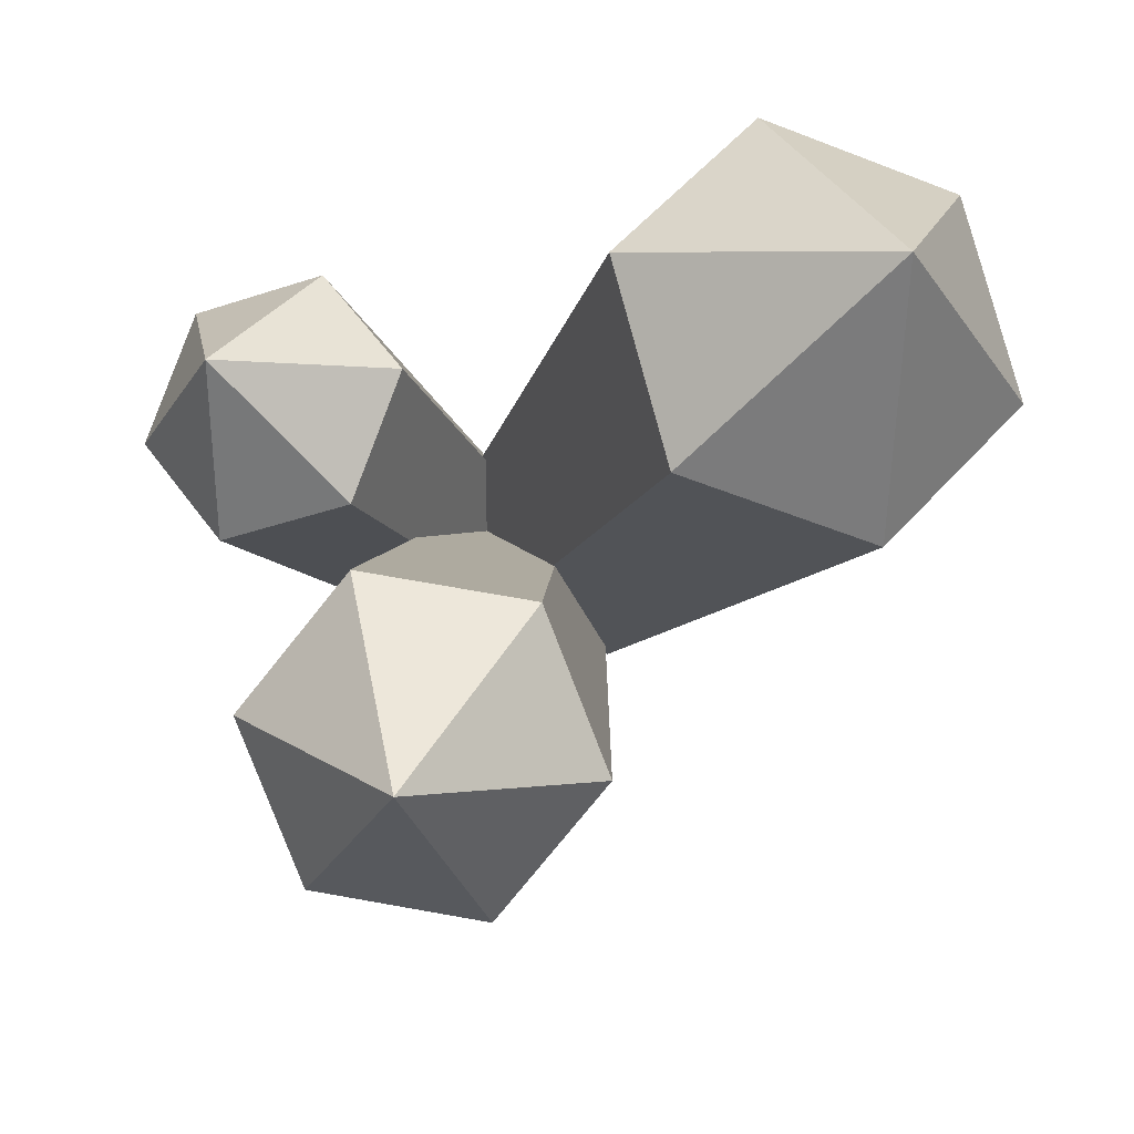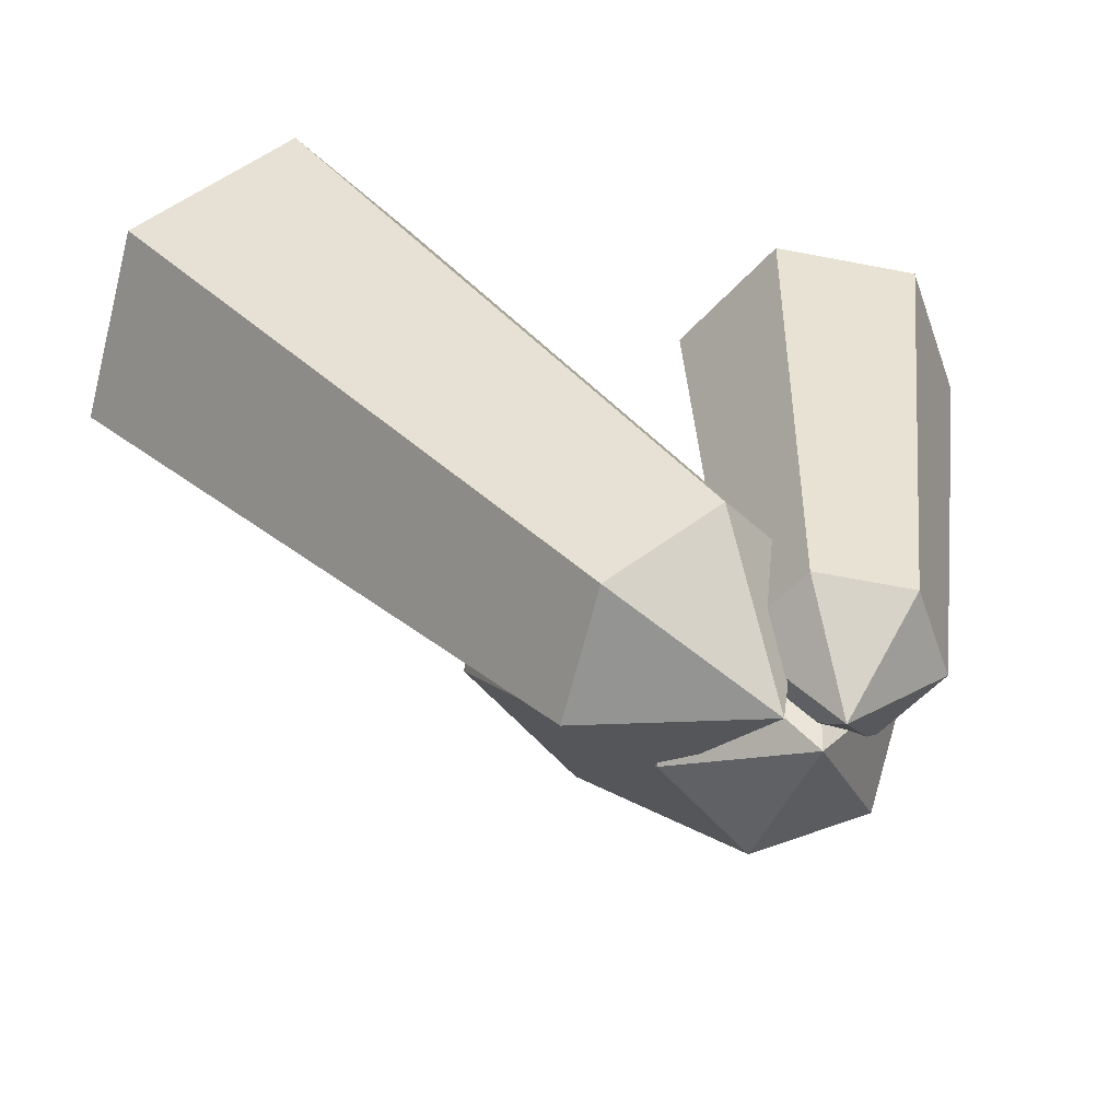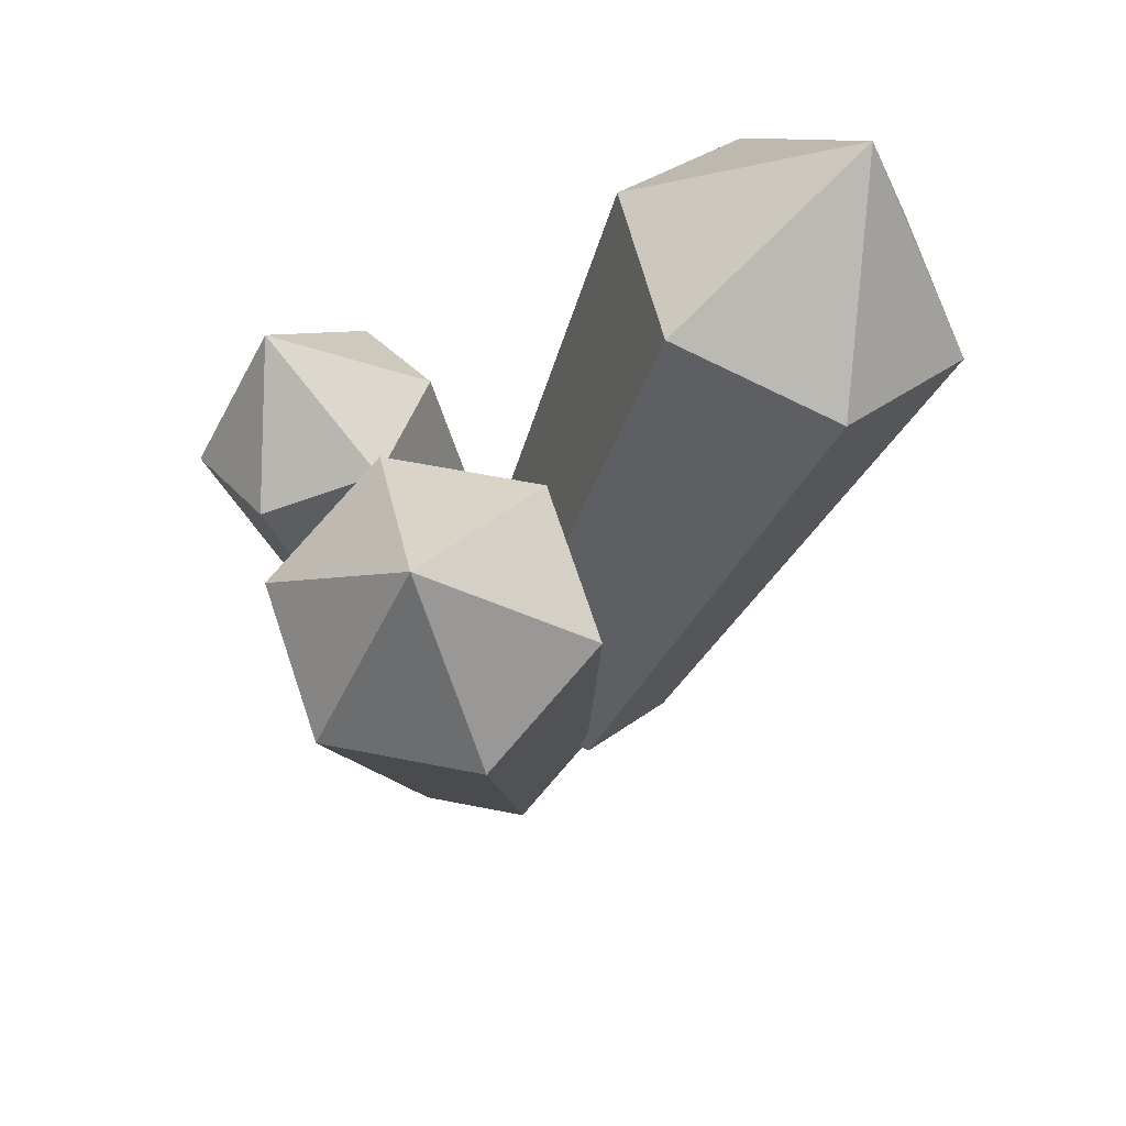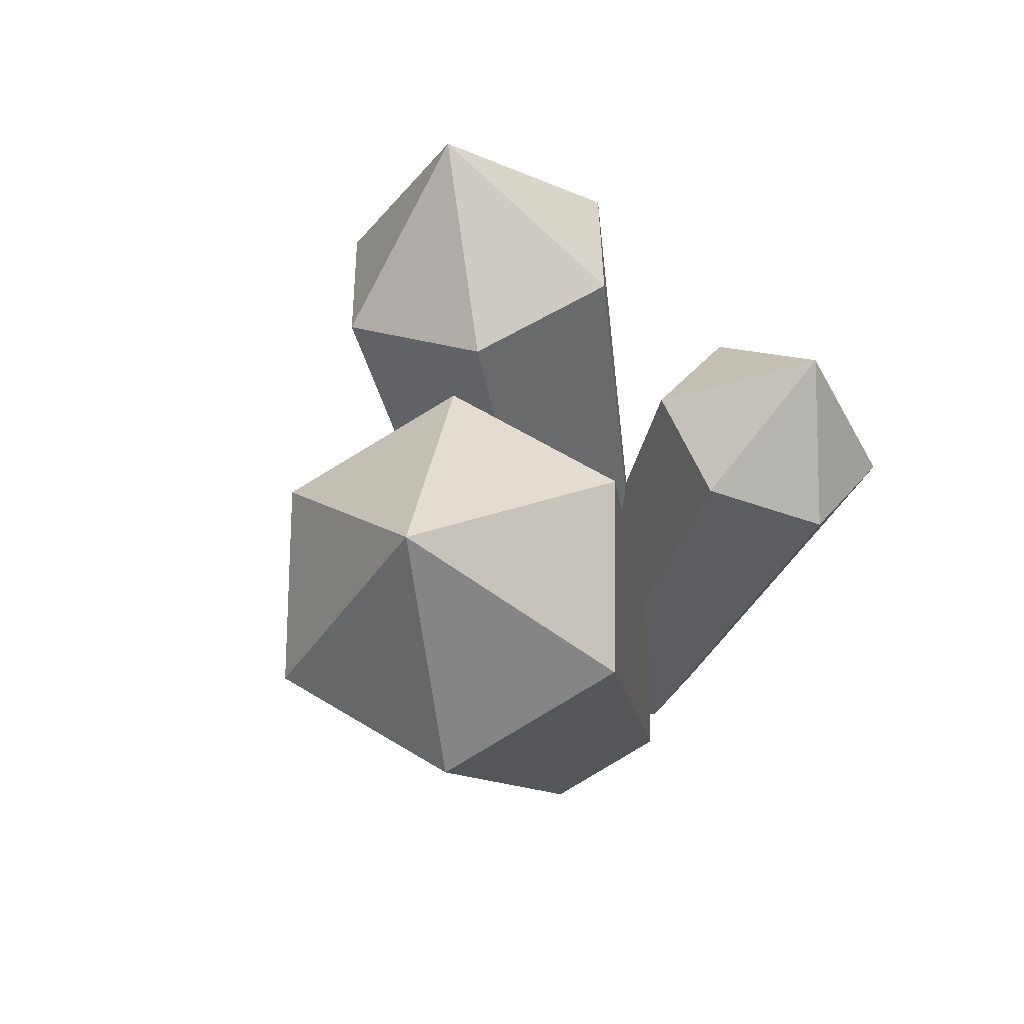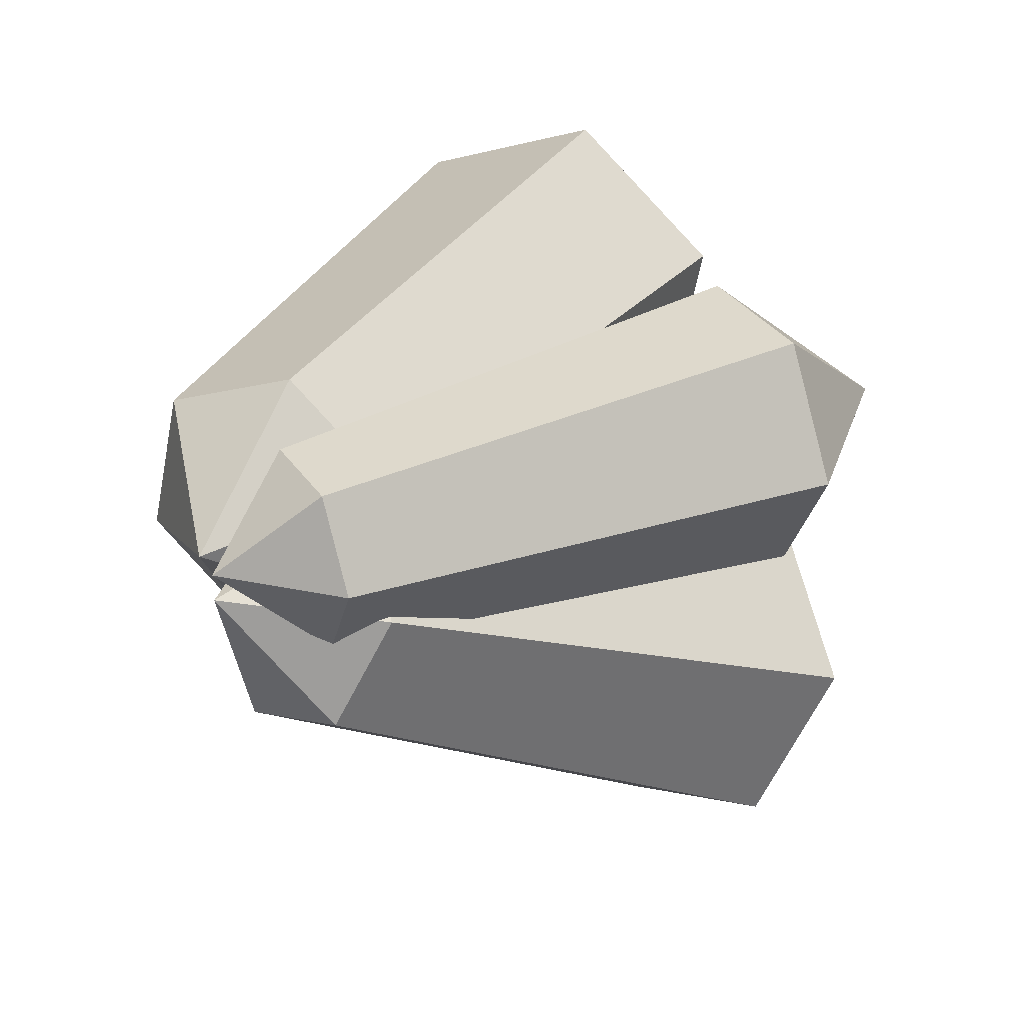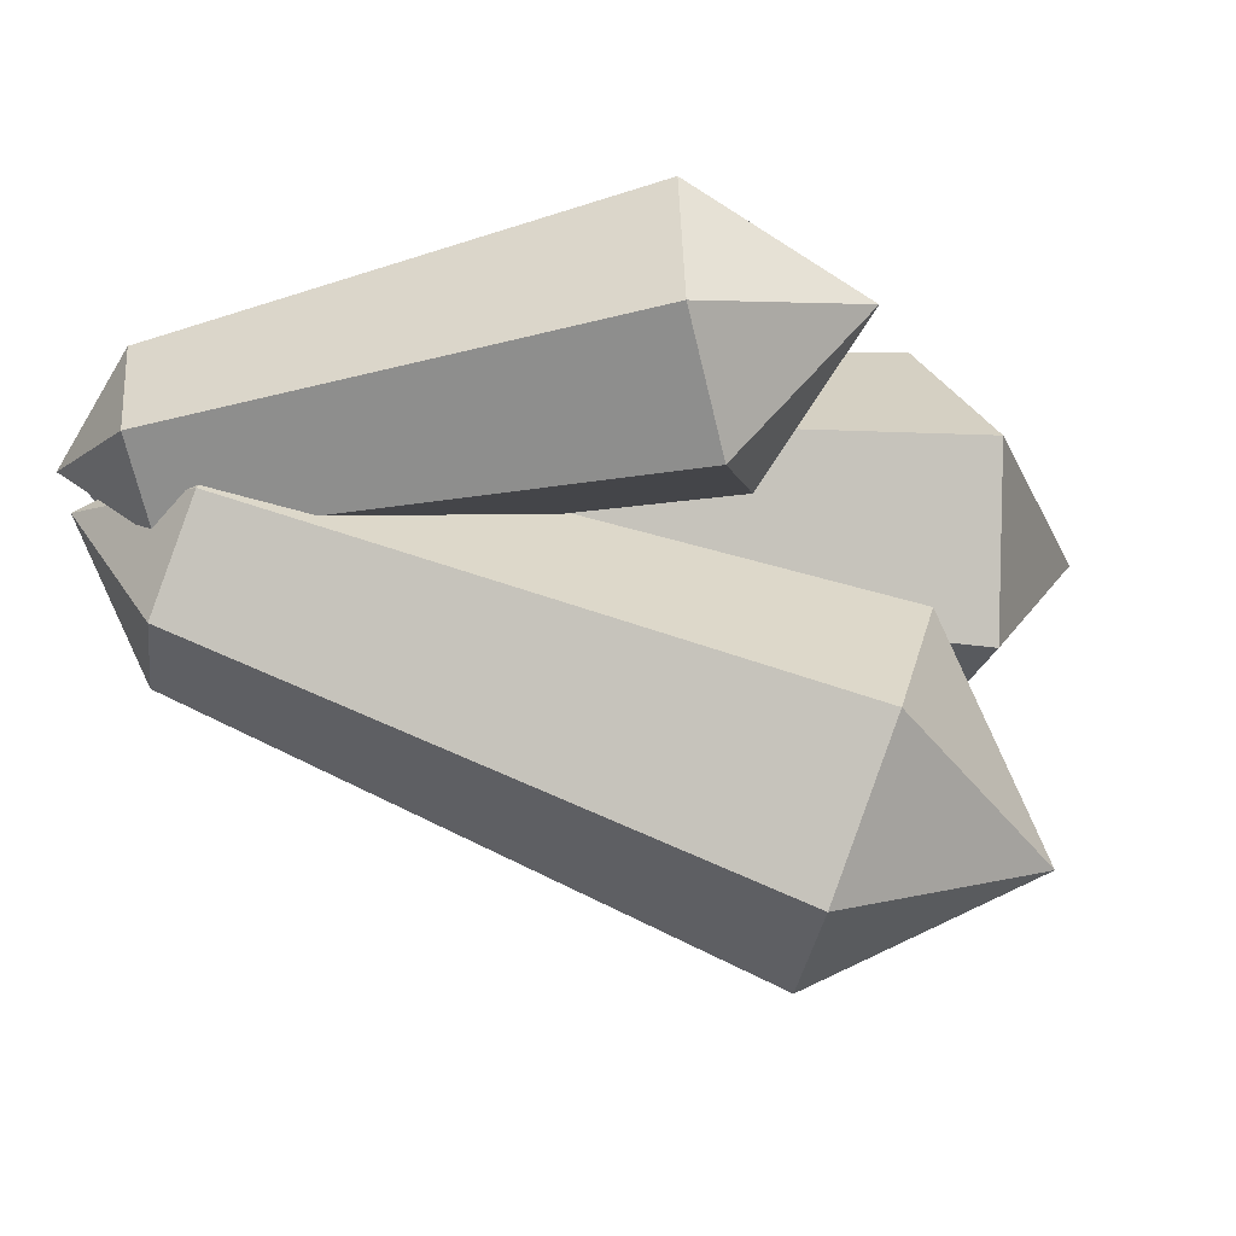
<metadata>
{"format":"obj","ext":"obj","renderer":"f3d","projection":"perspective","resolution":1024,"background":"white","views":[{"elev":-9.6,"azim":-178.1,"up":"+Z"},{"elev":28.2,"azim":-17.6,"up":"+Z"},{"elev":55.8,"azim":-178.0,"up":"+Y"},{"elev":58.6,"azim":-42.5,"up":"+Y"},{"elev":18.7,"azim":43.9,"up":"+Z"},{"elev":-18.7,"azim":83.6,"up":"+Z"}]}
</metadata>
<code>
v  19.43 23.77 36.17
v  19.44 23.77 36.17
v  19.43 23.77 36.17
v  19.43 23.77 36.17
v  19.43 23.77 36.18
v  19.44 23.76 36.18
v  19.44 23.76 36.17
v  14.96 20.73 31.93
v  19.54 19.25 30.99
v  13.28 20.73 36.54
v  16.18 19.25 40.21
v  20.76 17.77 39.27
v  22.44 17.77 34.66
v  10.3 4.235 31.07
v  13.42 3.227 30.42
v  9.151 4.235 34.21
v  11.13 3.227 36.71
v  14.26 2.219 36.07
v  15.4 2.219 32.93
v  11.2 0.1454 33.17
v  11.2 0.1444 33.17
v  11.2 0.1454 33.18
v  11.2 0.1444 33.18
v  11.2 0.1434 33.18
v  11.21 0.1434 33.18
v  11.2 0.1444 33.18
v  12.58 29.94 21.35
v  12.57 29.94 21.35
v  12.57 29.94 21.36
v  12.58 29.94 21.36
v  12.58 29.94 21.35
v  12.58 29.94 21.35
v  12.58 29.94 21.35
v  8.36 26.17 27.74
v  6.22 24.33 22.34
v  14.36 26.17 28.8
v  18.21 24.33 24.46
v  16.07 22.5 19.06
v  10.08 22.5 18
v  8.303 5.687 33.63
v  6.842 4.435 29.95
v  12.4 5.687 34.35
v  15.03 4.435 31.39
v  13.57 3.183 27.71
v  9.475 3.183 26.98
v  10.69 0.608 32.07
v  10.69 0.6068 32.07
v  10.69 0.608 32.07
v  10.69 0.6068 32.07
v  10.69 0.6056 32.06
v  10.69 0.6056 32.06
v  10.69 0.6068 32.07
v  -2.592 34.88 36.45
v  -2.59 34.88 36.46
v  -2.586 34.88 36.45
v  -2.588 34.88 36.45
v  -2.594 34.88 36.45
v  -2.598 34.88 36.45
v  -2.597 34.88 36.46
v  6.162 30.52 37.75
v  1.552 28.4 42.63
v  4.34 30.52 30.95
v  -2.092 28.4 29.03
v  -6.701 26.28 33.91
v  -4.88 26.28 40.71
v  12.36 6.849 34.93
v  9.212 5.402 38.26
v  11.12 6.849 30.29
v  6.725 5.402 28.98
v  3.578 3.955 32.31
v  4.822 3.955 36.95
v  9.558 0.9781 33.2
v  9.555 0.9767 33.2
v  9.557 0.9781 33.19
v  9.552 0.9767 33.19
v  9.549 0.9753 33.2
v  9.55 0.9753 33.2
v  9.554 0.9767 33.2
g crystal_2
f 1 2 3
f 1 3 4
f 1 4 5
f 1 5 6
f 1 6 7
f 1 7 2
f 8 3 2 9
f 10 4 3 8
f 11 5 4 10
f 12 6 5 11
f 13 7 6 12
f 9 2 7 13
f 14 8 9 15
f 16 10 8 14
f 17 11 10 16
f 18 12 11 17
f 19 13 12 18
f 15 9 13 19
f 20 14 15 21
f 22 16 14 20
f 23 17 16 22
f 24 18 17 23
f 25 19 18 24
f 21 15 19 25
f 21 26 20
f 20 26 22
f 22 26 23
f 23 26 24
f 24 26 25
f 25 26 21
f 27 28 29
f 27 29 30
f 27 30 31
f 27 31 32
f 27 32 33
f 27 33 28
f 34 29 28 35
f 36 30 29 34
f 37 31 30 36
f 38 32 31 37
f 39 33 32 38
f 35 28 33 39
f 40 34 35 41
f 42 36 34 40
f 43 37 36 42
f 44 38 37 43
f 45 39 38 44
f 41 35 39 45
f 46 40 41 47
f 48 42 40 46
f 49 43 42 48
f 50 44 43 49
f 51 45 44 50
f 47 41 45 51
f 47 52 46
f 46 52 48
f 48 52 49
f 49 52 50
f 50 52 51
f 51 52 47
f 53 54 55
f 53 55 56
f 53 56 57
f 53 57 58
f 53 58 59
f 53 59 54
f 60 55 54 61
f 62 56 55 60
f 63 57 56 62
f 64 58 57 63
f 65 59 58 64
f 61 54 59 65
f 66 60 61 67
f 68 62 60 66
f 69 63 62 68
f 70 64 63 69
f 71 65 64 70
f 67 61 65 71
f 72 66 67 73
f 74 68 66 72
f 75 69 68 74
f 76 70 69 75
f 77 71 70 76
f 73 67 71 77
f 73 78 72
f 72 78 74
f 74 78 75
f 75 78 76
f 76 78 77
f 77 78 73

</code>
